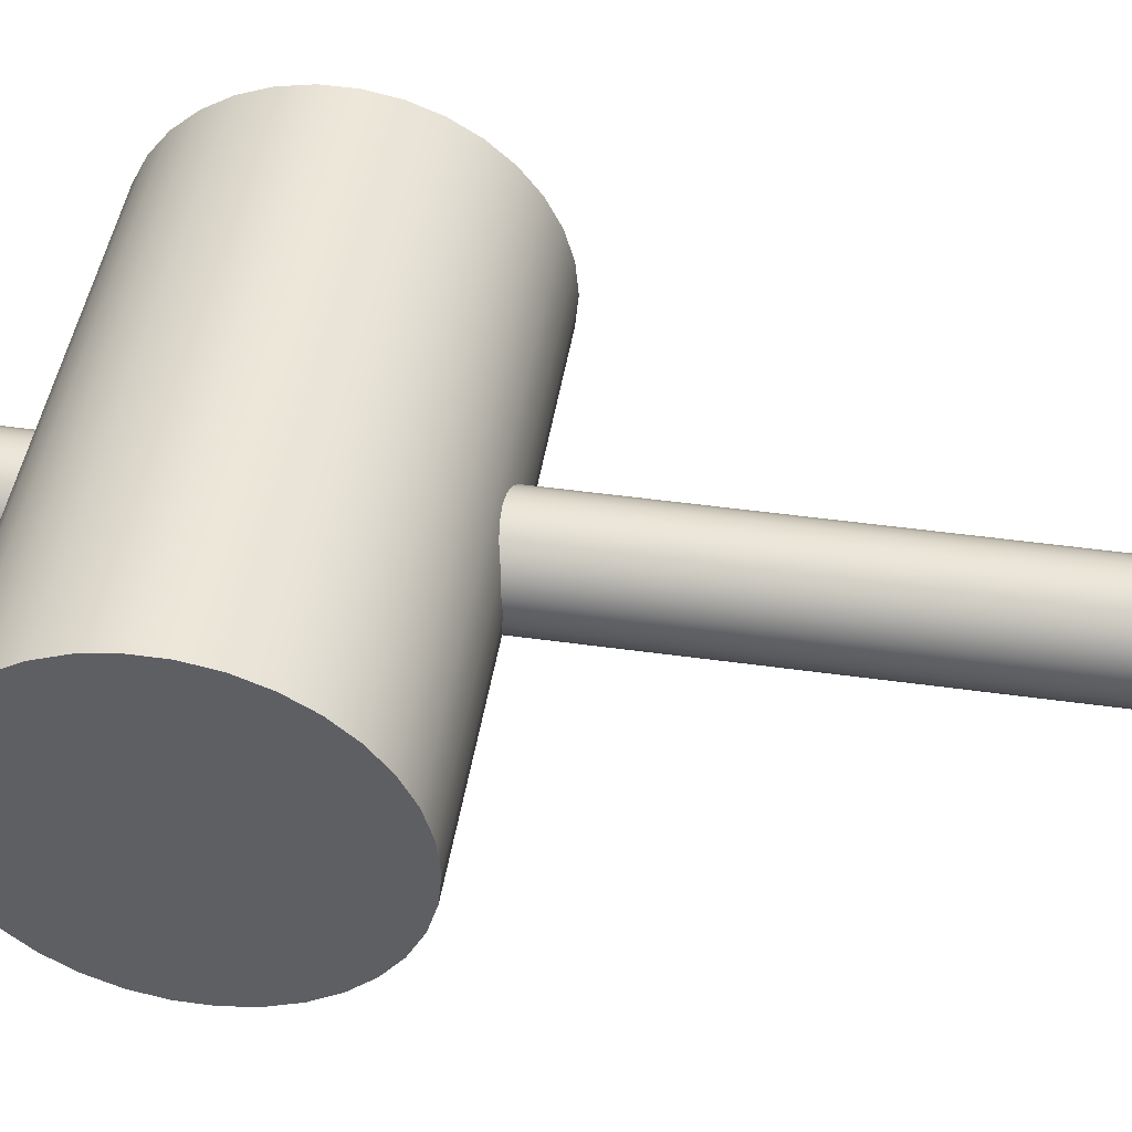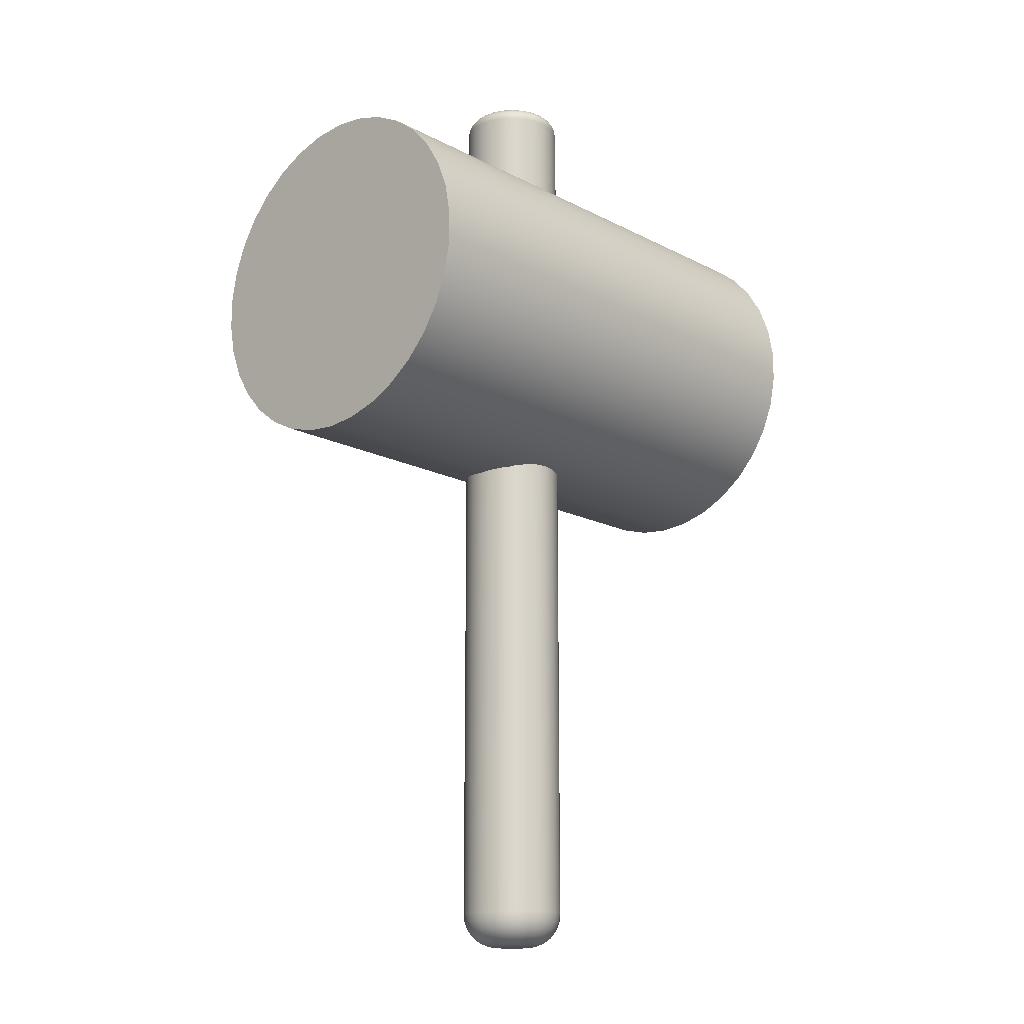
<metadata>
{"format":"obj","ext":"obj","renderer":"f3d","projection":"perspective","resolution":1024,"background":"white","views":[{"elev":46.1,"azim":99.1,"up":"+Y"},{"elev":-16.1,"azim":133.1,"up":"+Z"}]}
</metadata>
<code>
g Body1
v 160 0 -50
v 160 9.187 -49.15
v 160 18.06 -46.62
v 160 26.32 -42.51
v 160 33.68 -36.95
v 160 39.9 -30.13
v 160 44.76 -22.29
v 160 48.09 -13.68
v 160 49.79 -4.613
v 160 49.79 4.613
v 160 48.09 13.68
v 160 44.76 22.29
v 160 39.9 30.13
v 160 33.68 36.95
v 160 26.32 42.51
v 160 18.06 46.62
v 160 9.187 49.15
v 160 -0 50
v 160 -9.187 49.15
v 160 -18.06 46.62
v 160 -26.32 42.51
v 160 -33.68 36.95
v 160 -39.9 30.13
v 160 -44.76 22.29
v 160 -48.09 13.68
v 160 -49.79 4.613
v 160 -49.79 -4.613
v 160 -48.09 -13.68
v 160 -44.76 -22.29
v 160 -39.9 -30.13
v 160 -33.68 -36.95
v 160 -26.32 -42.51
v 160 -18.06 -46.62
v 160 -9.187 -49.15
v -0 0 -50
v -0 9.187 -49.15
v -0 18.06 -46.62
v -0 26.32 -42.51
v -0 33.68 -36.95
v -0 39.9 -30.13
v -0 44.76 -22.29
v -0 48.09 -13.68
v -0 49.79 -4.613
v 0 49.79 4.613
v 0 48.09 13.68
v 0 44.76 22.29
v 0 39.9 30.13
v 0 33.68 36.95
v 0 26.32 42.51
v 0 18.06 46.62
v 0 9.187 49.15
v 0 -0 50
v 0 -9.187 49.15
v 0 -18.06 46.62
v 0 -26.32 42.51
v 0 -33.68 36.95
v 0 -39.9 30.13
v 0 -44.76 22.29
v 0 -48.09 13.68
v 0 -49.79 4.613
v -0 -49.79 -4.613
v -0 -48.09 -13.68
v -0 -44.76 -22.29
v -0 -39.9 -30.13
v -0 -33.68 -36.95
v -0 -26.32 -42.51
v -0 -18.06 -46.62
v -0 -9.187 -49.15
f 2 17 1
f 1 17 18
f 1 18 34
f 34 18 19
f 34 19 33
f 33 19 20
f 33 20 32
f 32 20 21
f 32 21 31
f 31 21 22
f 31 22 30
f 30 22 23
f 30 23 29
f 29 23 24
f 29 24 28
f 28 24 25
f 28 25 27
f 27 25 26
f 17 2 16
f 16 2 3
f 16 3 15
f 15 3 4
f 15 4 14
f 14 4 5
f 14 5 13
f 13 5 6
f 13 6 12
f 12 6 7
f 12 7 11
f 11 7 8
f 11 8 10
f 10 8 9
f 34 68 1
f 1 68 35
f 1 35 2
f 2 35 36
f 2 36 3
f 3 36 37
f 3 37 4
f 4 37 38
f 4 38 5
f 5 38 39
f 5 39 6
f 6 39 40
f 6 40 7
f 7 40 41
f 7 41 8
f 8 41 42
f 8 42 9
f 9 42 43
f 9 43 10
f 10 43 44
f 10 44 11
f 11 44 45
f 11 45 12
f 12 45 46
f 12 46 13
f 13 46 47
f 13 47 14
f 14 47 48
f 14 48 15
f 15 48 49
f 15 49 16
f 16 49 50
f 16 50 17
f 17 50 51
f 17 51 18
f 18 51 52
f 18 52 19
f 19 52 53
f 19 53 20
f 20 53 54
f 20 54 21
f 21 54 55
f 21 55 22
f 22 55 56
f 22 56 23
f 23 56 57
f 23 57 24
f 24 57 58
f 24 58 25
f 25 58 59
f 25 59 26
f 26 59 60
f 26 60 27
f 27 60 61
f 27 61 28
f 28 61 62
f 28 62 29
f 29 62 63
f 29 63 30
f 30 63 64
f 30 64 31
f 31 64 65
f 31 65 32
f 32 65 66
f 32 66 33
f 33 66 67
f 33 67 34
f 34 67 68
f 68 53 35
f 35 53 52
f 35 52 36
f 36 52 51
f 36 51 37
f 37 51 50
f 37 50 38
f 38 50 49
f 38 49 39
f 39 49 48
f 39 48 40
f 40 48 47
f 40 47 41
f 41 47 46
f 41 46 42
f 42 46 45
f 42 45 43
f 43 45 44
f 53 68 54
f 54 68 67
f 54 67 55
f 55 67 66
f 55 66 56
f 56 66 65
f 56 65 57
f 57 65 64
f 57 64 58
f 58 64 63
f 58 63 59
f 59 63 62
f 59 62 60
f 60 62 61
g Body2
v 80 -15 75
v 83.88 -14.49 75
v 87.5 -12.99 75
v 90.61 -10.61 75
v 92.99 -7.5 75
v 94.49 -3.882 75
v 95 0 75
v 94.49 3.882 75
v 92.99 7.5 75
v 90.61 10.61 75
v 87.5 12.99 75
v 83.88 14.49 75
v 80 15 75
v 76.12 14.49 75
v 72.5 12.99 75
v 69.39 10.61 75
v 67.01 7.5 75
v 65.51 3.882 75
v 65 0 75
v 65.51 -3.882 75
v 67.01 -7.5 75
v 69.39 -10.61 75
v 72.5 -12.99 75
v 76.12 -14.49 75
v 80 -10 80
v 77.41 -9.659 80
v 75 -8.66 80
v 72.93 -7.071 80
v 71.34 -5 80
v 70.34 -2.588 80
v 70 0 80
v 70.34 2.588 80
v 71.34 5 80
v 72.93 7.071 80
v 75 8.66 80
v 77.41 9.659 80
v 80 10 80
v 82.59 9.659 80
v 85 8.66 80
v 87.07 7.071 80
v 88.66 5 80
v 89.66 2.588 80
v 90 0 80
v 89.66 -2.588 80
v 88.66 -5 80
v 87.07 -7.071 80
v 85 -8.66 80
v 82.59 -9.659 80
v 65.17 0 76.29
v 65.67 0 77.5
v 66.46 0 78.54
v 67.5 0 79.33
v 68.71 0 79.83
v 83.84 -14.32 76.29
v 83.71 -13.84 77.5
v 83.5 -13.07 78.54
v 83.24 -12.07 79.33
v 82.92 -10.91 79.83
v 80 -11.29 79.83
v 80 -12.5 79.33
v 80 -13.54 78.54
v 80 -14.33 77.5
v 80 -14.83 76.29
v 87.41 -12.84 76.29
v 87.17 -12.41 77.5
v 86.77 -11.72 78.54
v 86.25 -10.83 79.33
v 85.65 -9.781 79.83
v 90.49 -10.49 76.29
v 90.13 -10.13 77.5
v 89.57 -9.571 78.54
v 88.84 -8.839 79.33
v 87.99 -7.986 79.83
v 92.84 -7.415 76.29
v 92.41 -7.165 77.5
v 91.72 -6.768 78.54
v 90.83 -6.25 79.33
v 89.78 -5.647 79.83
v 94.32 -3.838 76.29
v 93.84 -3.709 77.5
v 93.07 -3.503 78.54
v 92.07 -3.235 79.33
v 90.91 -2.923 79.83
v 94.83 0 76.29
v 94.33 0 77.5
v 93.54 0 78.54
v 92.5 0 79.33
v 91.29 0 79.83
v 94.32 3.838 76.29
v 93.84 3.709 77.5
v 93.07 3.503 78.54
v 92.07 3.235 79.33
v 90.91 2.923 79.83
v 92.84 7.415 76.29
v 92.41 7.165 77.5
v 91.72 6.768 78.54
v 90.83 6.25 79.33
v 89.78 5.647 79.83
v 90.49 10.49 76.29
v 90.13 10.13 77.5
v 89.57 9.571 78.54
v 88.84 8.839 79.33
v 87.99 7.986 79.83
v 87.41 12.84 76.29
v 87.17 12.41 77.5
v 86.77 11.72 78.54
v 86.25 10.83 79.33
v 85.65 9.781 79.83
v 83.84 14.32 76.29
v 83.71 13.84 77.5
v 83.5 13.07 78.54
v 83.24 12.07 79.33
v 82.92 10.91 79.83
v 80 14.83 76.29
v 80 14.33 77.5
v 80 13.54 78.54
v 80 12.5 79.33
v 80 11.29 79.83
v 76.16 14.32 76.29
v 76.29 13.84 77.5
v 76.5 13.07 78.54
v 76.76 12.07 79.33
v 77.08 10.91 79.83
v 72.59 12.84 76.29
v 72.83 12.41 77.5
v 73.23 11.72 78.54
v 73.75 10.83 79.33
v 74.35 9.781 79.83
v 69.51 10.49 76.29
v 69.87 10.13 77.5
v 70.43 9.571 78.54
v 71.16 8.839 79.33
v 72.01 7.986 79.83
v 67.16 7.415 76.29
v 67.59 7.165 77.5
v 68.28 6.768 78.54
v 69.17 6.25 79.33
v 70.22 5.647 79.83
v 65.68 3.838 76.29
v 66.16 3.709 77.5
v 66.93 3.503 78.54
v 67.93 3.235 79.33
v 69.09 2.923 79.83
v 65.68 -3.838 76.29
v 66.16 -3.709 77.5
v 66.93 -3.503 78.54
v 67.93 -3.235 79.33
v 69.09 -2.923 79.83
v 67.16 -7.415 76.29
v 67.59 -7.165 77.5
v 68.28 -6.768 78.54
v 69.17 -6.25 79.33
v 70.22 -5.647 79.83
v 69.51 -10.49 76.29
v 69.87 -10.13 77.5
v 70.43 -9.571 78.54
v 71.16 -8.839 79.33
v 72.01 -7.986 79.83
v 72.59 -12.84 76.29
v 72.83 -12.41 77.5
v 73.23 -11.72 78.54
v 73.75 -10.83 79.33
v 74.35 -9.781 79.83
v 76.16 -14.32 76.29
v 76.29 -13.84 77.5
v 76.5 -13.07 78.54
v 76.76 -12.07 79.33
v 77.08 -10.91 79.83
v 80 15 -190
v 76.12 14.49 -190
v 72.5 12.99 -190
v 69.39 10.61 -190
v 67.01 7.5 -190
v 65.51 3.882 -190
v 65 -0 -190
v 65.51 -3.882 -190
v 67.01 -7.5 -190
v 69.39 -10.61 -190
v 72.5 -12.99 -190
v 76.12 -14.49 -190
v 80 -15 -190
v 83.88 -14.49 -190
v 87.5 -12.99 -190
v 90.61 -10.61 -190
v 92.99 -7.5 -190
v 94.49 -3.882 -190
v 95 -0 -190
v 94.49 3.882 -190
v 92.99 7.5 -190
v 90.61 10.61 -190
v 87.5 12.99 -190
v 83.88 14.49 -190
v 80 5 -200
v 78.71 4.83 -200
v 77.5 4.33 -200
v 76.46 3.536 -200
v 75.67 2.5 -200
v 75.17 1.294 -200
v 75 -0 -200
v 75.17 -1.294 -200
v 75.67 -2.5 -200
v 76.46 -3.536 -200
v 77.5 -4.33 -200
v 78.71 -4.83 -200
v 80 -5 -200
v 81.29 -4.83 -200
v 82.5 -4.33 -200
v 83.54 -3.536 -200
v 84.33 -2.5 -200
v 84.83 -1.294 -200
v 85 -0 -200
v 84.83 1.294 -200
v 84.33 2.5 -200
v 83.54 3.536 -200
v 82.5 4.33 -200
v 81.29 4.83 -200
v 94.66 0 -192.6
v 93.66 0 -195
v 92.07 0 -197.1
v 90 0 -198.7
v 87.59 0 -199.7
v 83.79 14.16 -192.6
v 83.54 13.19 -195
v 83.12 11.66 -197.1
v 82.59 9.659 -198.7
v 81.96 7.33 -199.7
v 80 7.588 -199.7
v 80 10 -198.7
v 80 12.07 -197.1
v 80 13.66 -195
v 80 14.66 -192.6
v 87.33 12.7 -192.6
v 86.83 11.83 -195
v 86.04 10.45 -197.1
v 85 8.66 -198.7
v 83.79 6.572 -199.7
v 90.37 10.37 -192.6
v 89.66 9.659 -195
v 88.54 8.536 -197.1
v 87.07 7.071 -198.7
v 85.37 5.366 -199.7
v 92.7 7.33 -192.6
v 91.83 6.83 -195
v 90.45 6.036 -197.1
v 88.66 5 -198.7
v 86.57 3.794 -199.7
v 94.16 3.794 -192.6
v 93.19 3.536 -195
v 91.66 3.124 -197.1
v 89.66 2.588 -198.7
v 87.33 1.964 -199.7
v 94.16 -3.794 -192.6
v 93.19 -3.536 -195
v 91.66 -3.124 -197.1
v 89.66 -2.588 -198.7
v 87.33 -1.964 -199.7
v 92.7 -7.33 -192.6
v 91.83 -6.83 -195
v 90.45 -6.036 -197.1
v 88.66 -5 -198.7
v 86.57 -3.794 -199.7
v 90.37 -10.37 -192.6
v 89.66 -9.659 -195
v 88.54 -8.536 -197.1
v 87.07 -7.071 -198.7
v 85.37 -5.366 -199.7
v 87.33 -12.7 -192.6
v 86.83 -11.83 -195
v 86.04 -10.45 -197.1
v 85 -8.66 -198.7
v 83.79 -6.572 -199.7
v 83.79 -14.16 -192.6
v 83.54 -13.19 -195
v 83.12 -11.66 -197.1
v 82.59 -9.659 -198.7
v 81.96 -7.33 -199.7
v 80 -14.66 -192.6
v 80 -13.66 -195
v 80 -12.07 -197.1
v 80 -10 -198.7
v 80 -7.588 -199.7
v 76.21 -14.16 -192.6
v 76.46 -13.19 -195
v 76.88 -11.66 -197.1
v 77.41 -9.659 -198.7
v 78.04 -7.33 -199.7
v 72.67 -12.7 -192.6
v 73.17 -11.83 -195
v 73.96 -10.45 -197.1
v 75 -8.66 -198.7
v 76.21 -6.572 -199.7
v 69.63 -10.37 -192.6
v 70.34 -9.659 -195
v 71.46 -8.536 -197.1
v 72.93 -7.071 -198.7
v 74.63 -5.366 -199.7
v 67.3 -7.33 -192.6
v 68.17 -6.83 -195
v 69.55 -6.036 -197.1
v 71.34 -5 -198.7
v 73.43 -3.794 -199.7
v 65.84 -3.794 -192.6
v 66.81 -3.536 -195
v 68.34 -3.124 -197.1
v 70.34 -2.588 -198.7
v 72.67 -1.964 -199.7
v 65.34 -0 -192.6
v 66.34 -0 -195
v 67.93 -0 -197.1
v 70 -0 -198.7
v 72.41 -0 -199.7
v 65.84 3.794 -192.6
v 66.81 3.536 -195
v 68.34 3.124 -197.1
v 70.34 2.588 -198.7
v 72.67 1.964 -199.7
v 67.3 7.33 -192.6
v 68.17 6.83 -195
v 69.55 6.036 -197.1
v 71.34 5 -198.7
v 73.43 3.794 -199.7
v 69.63 10.37 -192.6
v 70.34 9.659 -195
v 71.46 8.536 -197.1
v 72.93 7.071 -198.7
v 74.63 5.366 -199.7
v 72.67 12.7 -192.6
v 73.17 11.83 -195
v 73.96 10.45 -197.1
v 75 8.66 -198.7
v 76.21 6.572 -199.7
v 76.21 14.16 -192.6
v 76.46 13.19 -195
v 76.88 11.66 -197.1
v 77.41 9.659 -198.7
v 78.04 7.33 -199.7
f 70 122 69
f 69 122 131
f 69 131 92
f 92 131 232
f 92 232 91
f 91 232 227
f 91 227 90
f 90 227 222
f 90 222 89
f 89 222 217
f 89 217 88
f 88 217 212
f 88 212 87
f 87 212 117
f 87 117 86
f 86 117 207
f 86 207 85
f 85 207 202
f 85 202 84
f 84 202 197
f 84 197 83
f 83 197 192
f 83 192 82
f 82 192 187
f 82 187 81
f 81 187 182
f 81 182 80
f 80 182 177
f 80 177 79
f 79 177 172
f 79 172 78
f 78 172 167
f 78 167 77
f 77 167 162
f 77 162 76
f 76 162 157
f 76 157 75
f 75 157 152
f 75 152 74
f 74 152 147
f 74 147 73
f 73 147 142
f 73 142 72
f 72 142 137
f 72 137 71
f 71 137 132
f 71 132 70
f 70 132 122
f 94 236 93
f 93 236 127
f 93 127 116
f 116 127 126
f 116 126 115
f 115 126 136
f 115 136 114
f 114 136 141
f 114 141 113
f 113 141 146
f 113 146 112
f 112 146 151
f 112 151 111
f 111 151 156
f 111 156 110
f 110 156 161
f 110 161 109
f 109 161 166
f 109 166 108
f 108 166 171
f 108 171 107
f 107 171 176
f 107 176 106
f 106 176 181
f 106 181 105
f 105 181 186
f 105 186 104
f 104 186 191
f 104 191 103
f 103 191 196
f 103 196 102
f 102 196 201
f 102 201 101
f 101 201 206
f 101 206 100
f 100 206 211
f 100 211 99
f 99 211 121
f 99 121 98
f 98 121 216
f 98 216 97
f 97 216 221
f 97 221 96
f 96 221 226
f 96 226 95
f 95 226 231
f 95 231 94
f 94 231 236
f 117 118 207
f 207 118 208
f 207 208 202
f 202 208 203
f 202 203 197
f 197 203 198
f 197 198 192
f 192 198 193
f 192 193 187
f 187 193 188
f 187 188 182
f 182 188 183
f 182 183 177
f 177 183 178
f 177 178 172
f 172 178 173
f 172 173 167
f 167 173 168
f 167 168 162
f 162 168 163
f 162 163 157
f 157 163 158
f 157 158 152
f 152 158 153
f 152 153 147
f 147 153 148
f 147 148 142
f 142 148 143
f 142 143 137
f 137 143 138
f 137 138 132
f 132 138 133
f 132 133 122
f 122 133 123
f 122 123 131
f 131 123 130
f 131 130 232
f 232 130 233
f 232 233 227
f 227 233 228
f 227 228 222
f 222 228 223
f 222 223 217
f 217 223 218
f 217 218 212
f 212 218 213
f 212 213 117
f 117 213 118
f 118 119 208
f 208 119 209
f 208 209 203
f 203 209 204
f 203 204 198
f 198 204 199
f 198 199 193
f 193 199 194
f 193 194 188
f 188 194 189
f 188 189 183
f 183 189 184
f 183 184 178
f 178 184 179
f 178 179 173
f 173 179 174
f 173 174 168
f 168 174 169
f 168 169 163
f 163 169 164
f 163 164 158
f 158 164 159
f 158 159 153
f 153 159 154
f 153 154 148
f 148 154 149
f 148 149 143
f 143 149 144
f 143 144 138
f 138 144 139
f 138 139 133
f 133 139 134
f 133 134 123
f 123 134 124
f 123 124 130
f 130 124 129
f 130 129 233
f 233 129 234
f 233 234 228
f 228 234 229
f 228 229 223
f 223 229 224
f 223 224 218
f 218 224 219
f 218 219 213
f 213 219 214
f 213 214 118
f 118 214 119
f 119 120 209
f 209 120 210
f 209 210 204
f 204 210 205
f 204 205 199
f 199 205 200
f 199 200 194
f 194 200 195
f 194 195 189
f 189 195 190
f 189 190 184
f 184 190 185
f 184 185 179
f 179 185 180
f 179 180 174
f 174 180 175
f 174 175 169
f 169 175 170
f 169 170 164
f 164 170 165
f 164 165 159
f 159 165 160
f 159 160 154
f 154 160 155
f 154 155 149
f 149 155 150
f 149 150 144
f 144 150 145
f 144 145 139
f 139 145 140
f 139 140 134
f 134 140 135
f 134 135 124
f 124 135 125
f 124 125 129
f 129 125 128
f 129 128 234
f 234 128 235
f 234 235 229
f 229 235 230
f 229 230 224
f 224 230 225
f 224 225 219
f 219 225 220
f 219 220 214
f 214 220 215
f 214 215 119
f 119 215 120
f 120 121 210
f 210 121 211
f 210 211 205
f 205 211 206
f 205 206 200
f 200 206 201
f 200 201 195
f 195 201 196
f 195 196 190
f 190 196 191
f 190 191 185
f 185 191 186
f 185 186 180
f 180 186 181
f 180 181 175
f 175 181 176
f 175 176 170
f 170 176 171
f 170 171 165
f 165 171 166
f 165 166 160
f 160 166 161
f 160 161 155
f 155 161 156
f 155 156 150
f 150 156 151
f 150 151 145
f 145 151 146
f 145 146 140
f 140 146 141
f 140 141 135
f 135 141 136
f 135 136 125
f 125 136 126
f 125 126 128
f 128 126 127
f 128 127 235
f 235 127 236
f 235 236 230
f 230 236 231
f 230 231 225
f 225 231 226
f 225 226 220
f 220 226 221
f 220 221 215
f 215 221 216
f 215 216 120
f 120 216 121
f 238 82 237
f 237 82 81
f 237 81 260
f 260 81 80
f 260 80 259
f 259 80 79
f 259 79 258
f 258 79 78
f 258 78 257
f 257 78 77
f 257 77 256
f 256 77 76
f 256 76 255
f 255 76 75
f 255 75 254
f 254 75 74
f 254 74 253
f 253 74 73
f 253 73 252
f 252 73 72
f 252 72 251
f 251 72 71
f 251 71 250
f 250 71 70
f 250 70 249
f 249 70 69
f 249 69 248
f 248 69 92
f 248 92 247
f 247 92 91
f 247 91 246
f 246 91 90
f 246 90 245
f 245 90 89
f 245 89 244
f 244 89 88
f 244 88 243
f 243 88 87
f 243 87 242
f 242 87 86
f 242 86 241
f 241 86 85
f 241 85 240
f 240 85 84
f 240 84 239
f 239 84 83
f 239 83 238
f 238 83 82
f 116 106 93
f 93 106 105
f 93 105 94
f 94 105 104
f 94 104 95
f 95 104 103
f 95 103 96
f 96 103 102
f 96 102 97
f 97 102 101
f 97 101 98
f 98 101 100
f 98 100 99
f 106 116 107
f 107 116 115
f 107 115 108
f 108 115 114
f 108 114 109
f 109 114 113
f 109 113 110
f 110 113 112
f 110 112 111
f 260 290 237
f 237 290 299
f 237 299 238
f 238 299 400
f 238 400 239
f 239 400 395
f 239 395 240
f 240 395 390
f 240 390 241
f 241 390 385
f 241 385 242
f 242 385 380
f 242 380 243
f 243 380 375
f 243 375 244
f 244 375 370
f 244 370 245
f 245 370 365
f 245 365 246
f 246 365 360
f 246 360 247
f 247 360 355
f 247 355 248
f 248 355 350
f 248 350 249
f 249 350 345
f 249 345 250
f 250 345 340
f 250 340 251
f 251 340 335
f 251 335 252
f 252 335 330
f 252 330 253
f 253 330 325
f 253 325 254
f 254 325 320
f 254 320 255
f 255 320 285
f 255 285 256
f 256 285 315
f 256 315 257
f 257 315 310
f 257 310 258
f 258 310 305
f 258 305 259
f 259 305 300
f 259 300 260
f 260 300 290
f 262 404 261
f 261 404 295
f 261 295 284
f 284 295 294
f 284 294 283
f 283 294 304
f 283 304 282
f 282 304 309
f 282 309 281
f 281 309 314
f 281 314 280
f 280 314 319
f 280 319 279
f 279 319 289
f 279 289 278
f 278 289 324
f 278 324 277
f 277 324 329
f 277 329 276
f 276 329 334
f 276 334 275
f 275 334 339
f 275 339 274
f 274 339 344
f 274 344 273
f 273 344 349
f 273 349 272
f 272 349 354
f 272 354 271
f 271 354 359
f 271 359 270
f 270 359 364
f 270 364 269
f 269 364 369
f 269 369 268
f 268 369 374
f 268 374 267
f 267 374 379
f 267 379 266
f 266 379 384
f 266 384 265
f 265 384 389
f 265 389 264
f 264 389 394
f 264 394 263
f 263 394 399
f 263 399 262
f 262 399 404
f 285 286 315
f 315 286 316
f 315 316 310
f 310 316 311
f 310 311 305
f 305 311 306
f 305 306 300
f 300 306 301
f 300 301 290
f 290 301 291
f 290 291 299
f 299 291 298
f 299 298 400
f 400 298 401
f 400 401 395
f 395 401 396
f 395 396 390
f 390 396 391
f 390 391 385
f 385 391 386
f 385 386 380
f 380 386 381
f 380 381 375
f 375 381 376
f 375 376 370
f 370 376 371
f 370 371 365
f 365 371 366
f 365 366 360
f 360 366 361
f 360 361 355
f 355 361 356
f 355 356 350
f 350 356 351
f 350 351 345
f 345 351 346
f 345 346 340
f 340 346 341
f 340 341 335
f 335 341 336
f 335 336 330
f 330 336 331
f 330 331 325
f 325 331 326
f 325 326 320
f 320 326 321
f 320 321 285
f 285 321 286
f 286 287 316
f 316 287 317
f 316 317 311
f 311 317 312
f 311 312 306
f 306 312 307
f 306 307 301
f 301 307 302
f 301 302 291
f 291 302 292
f 291 292 298
f 298 292 297
f 298 297 401
f 401 297 402
f 401 402 396
f 396 402 397
f 396 397 391
f 391 397 392
f 391 392 386
f 386 392 387
f 386 387 381
f 381 387 382
f 381 382 376
f 376 382 377
f 376 377 371
f 371 377 372
f 371 372 366
f 366 372 367
f 366 367 361
f 361 367 362
f 361 362 356
f 356 362 357
f 356 357 351
f 351 357 352
f 351 352 346
f 346 352 347
f 346 347 341
f 341 347 342
f 341 342 336
f 336 342 337
f 336 337 331
f 331 337 332
f 331 332 326
f 326 332 327
f 326 327 321
f 321 327 322
f 321 322 286
f 286 322 287
f 287 288 317
f 317 288 318
f 317 318 312
f 312 318 313
f 312 313 307
f 307 313 308
f 307 308 302
f 302 308 303
f 302 303 292
f 292 303 293
f 292 293 297
f 297 293 296
f 297 296 402
f 402 296 403
f 402 403 397
f 397 403 398
f 397 398 392
f 392 398 393
f 392 393 387
f 387 393 388
f 387 388 382
f 382 388 383
f 382 383 377
f 377 383 378
f 377 378 372
f 372 378 373
f 372 373 367
f 367 373 368
f 367 368 362
f 362 368 363
f 362 363 357
f 357 363 358
f 357 358 352
f 352 358 353
f 352 353 347
f 347 353 348
f 347 348 342
f 342 348 343
f 342 343 337
f 337 343 338
f 337 338 332
f 332 338 333
f 332 333 327
f 327 333 328
f 327 328 322
f 322 328 323
f 322 323 287
f 287 323 288
f 288 289 318
f 318 289 319
f 318 319 313
f 313 319 314
f 313 314 308
f 308 314 309
f 308 309 303
f 303 309 304
f 303 304 293
f 293 304 294
f 293 294 296
f 296 294 295
f 296 295 403
f 403 295 404
f 403 404 398
f 398 404 399
f 398 399 393
f 393 399 394
f 393 394 388
f 388 394 389
f 388 389 383
f 383 389 384
f 383 384 378
f 378 384 379
f 378 379 373
f 373 379 374
f 373 374 368
f 368 374 369
f 368 369 363
f 363 369 364
f 363 364 358
f 358 364 359
f 358 359 353
f 353 359 354
f 353 354 348
f 348 354 349
f 348 349 343
f 343 349 344
f 343 344 338
f 338 344 339
f 338 339 333
f 333 339 334
f 333 334 328
f 328 334 329
f 328 329 323
f 323 329 324
f 323 324 288
f 288 324 289
f 284 274 261
f 261 274 273
f 261 273 262
f 262 273 272
f 262 272 263
f 263 272 271
f 263 271 264
f 264 271 270
f 264 270 265
f 265 270 269
f 265 269 266
f 266 269 268
f 266 268 267
f 274 284 275
f 275 284 283
f 275 283 276
f 276 283 282
f 276 282 277
f 277 282 281
f 277 281 278
f 278 281 280
f 278 280 279

</code>
